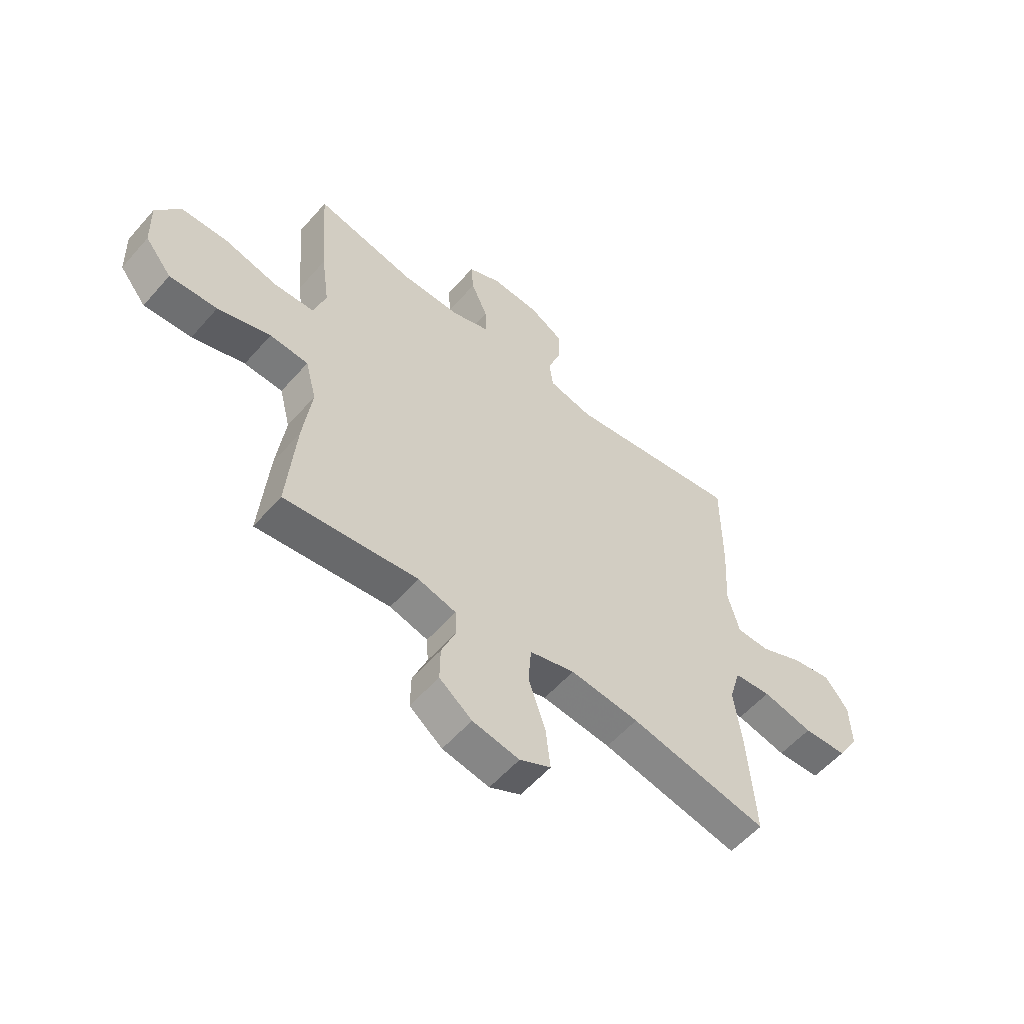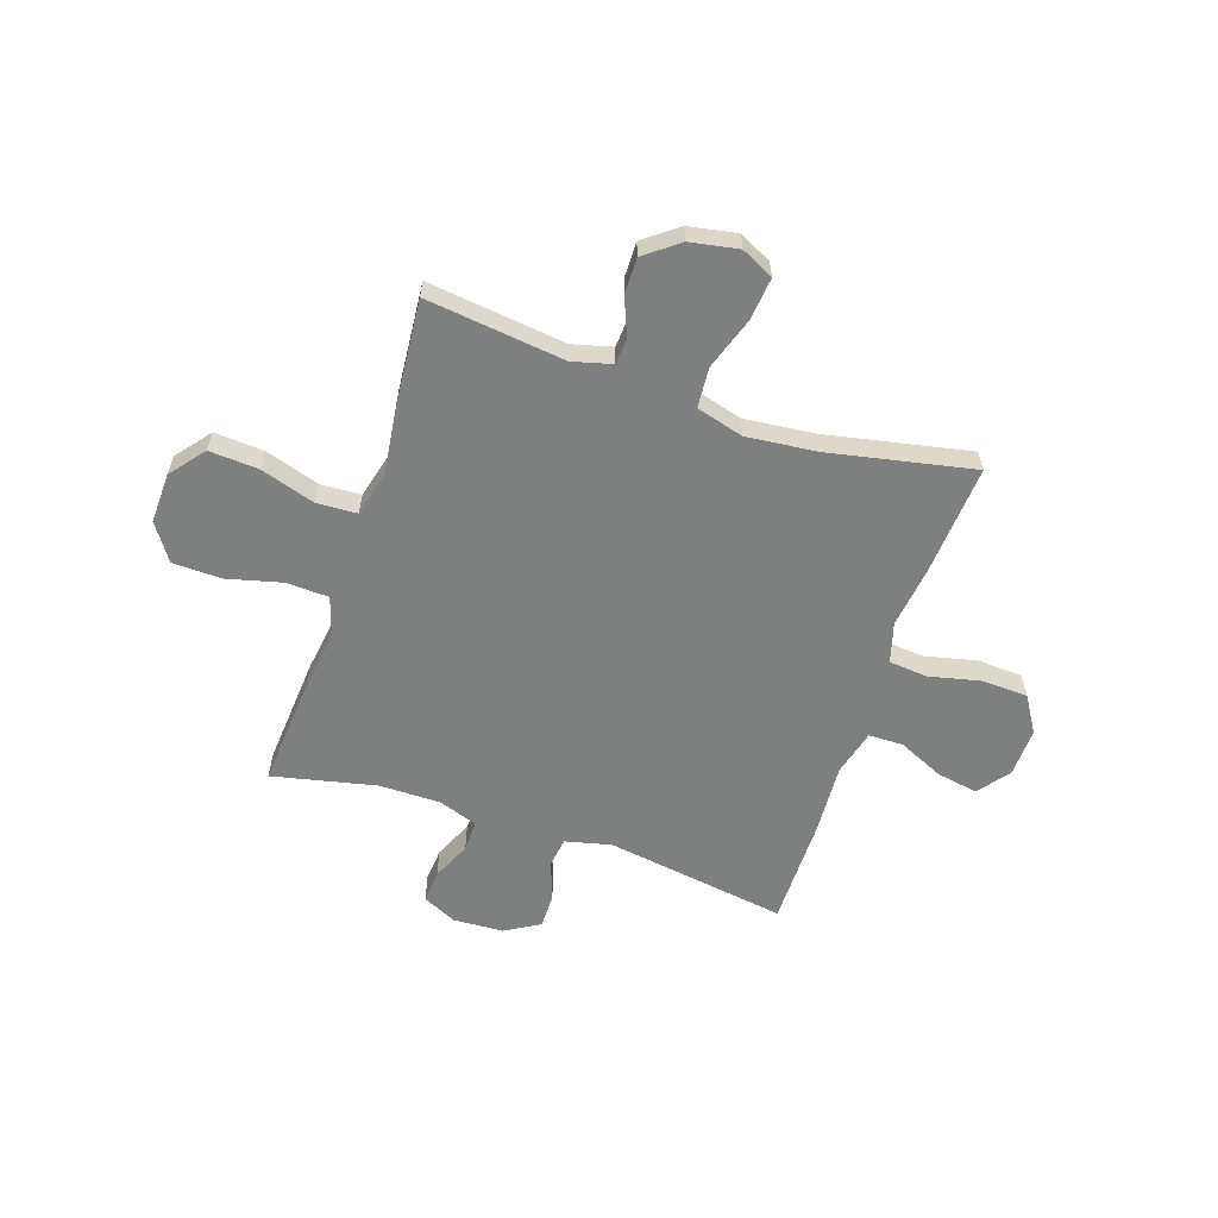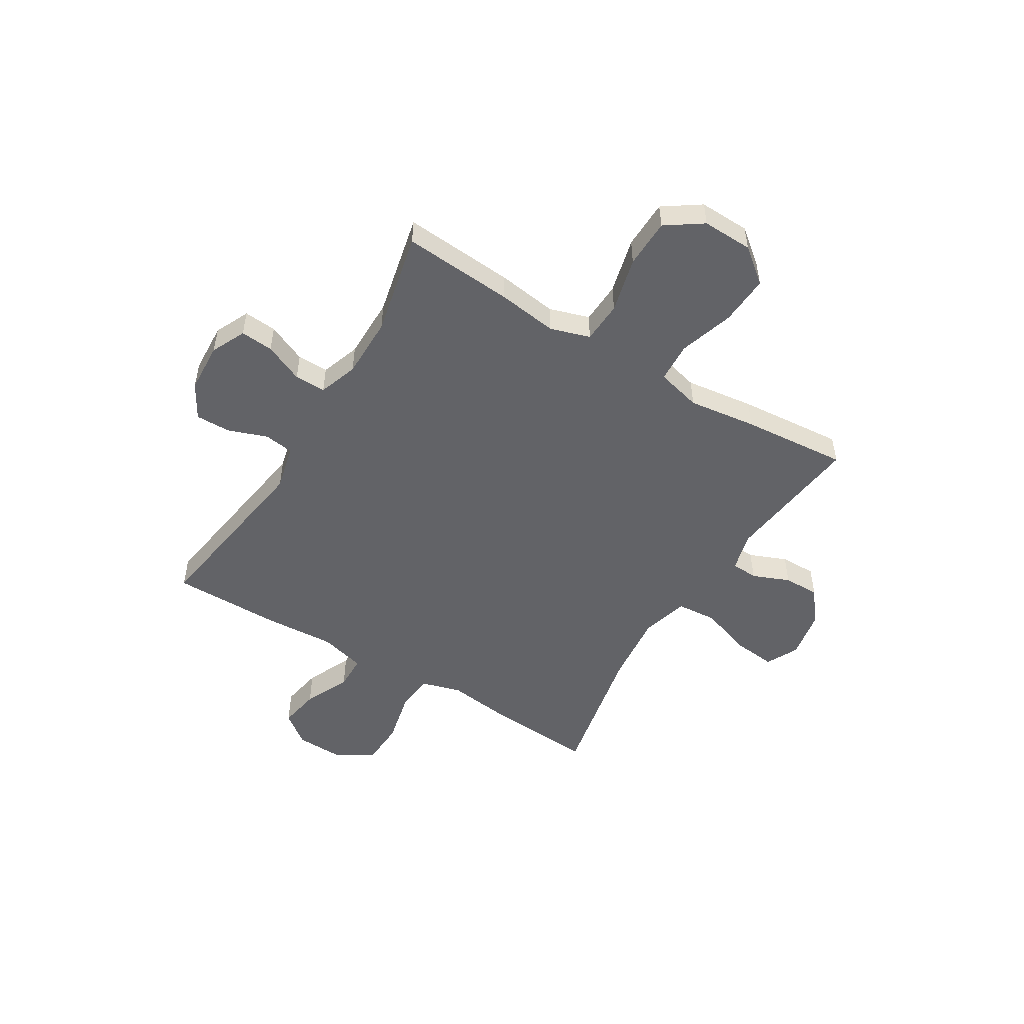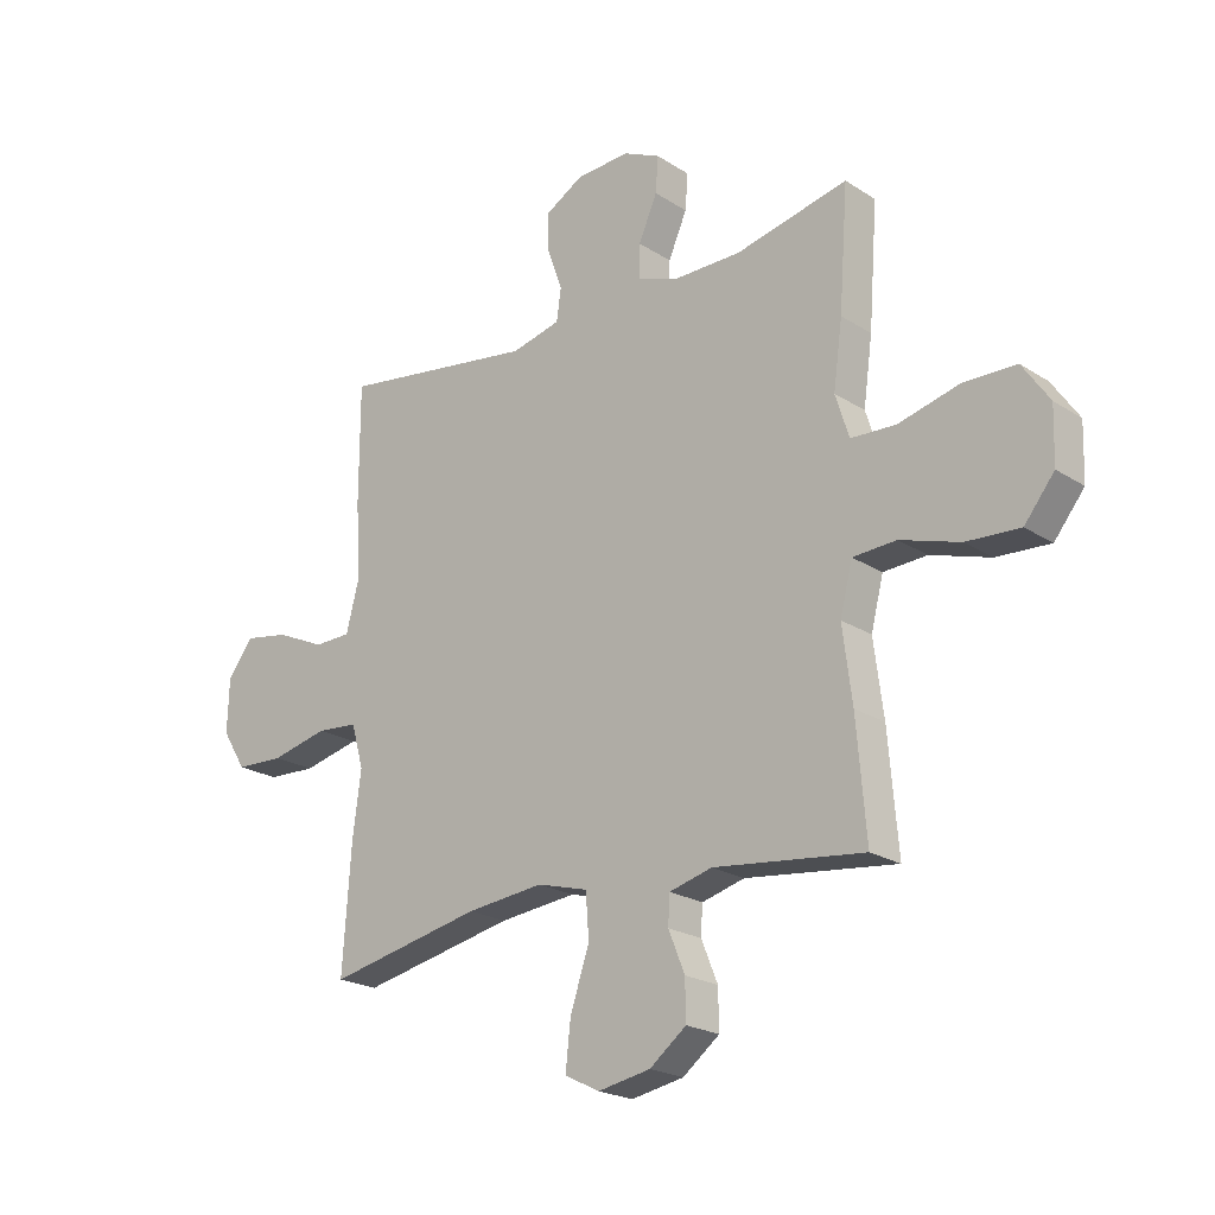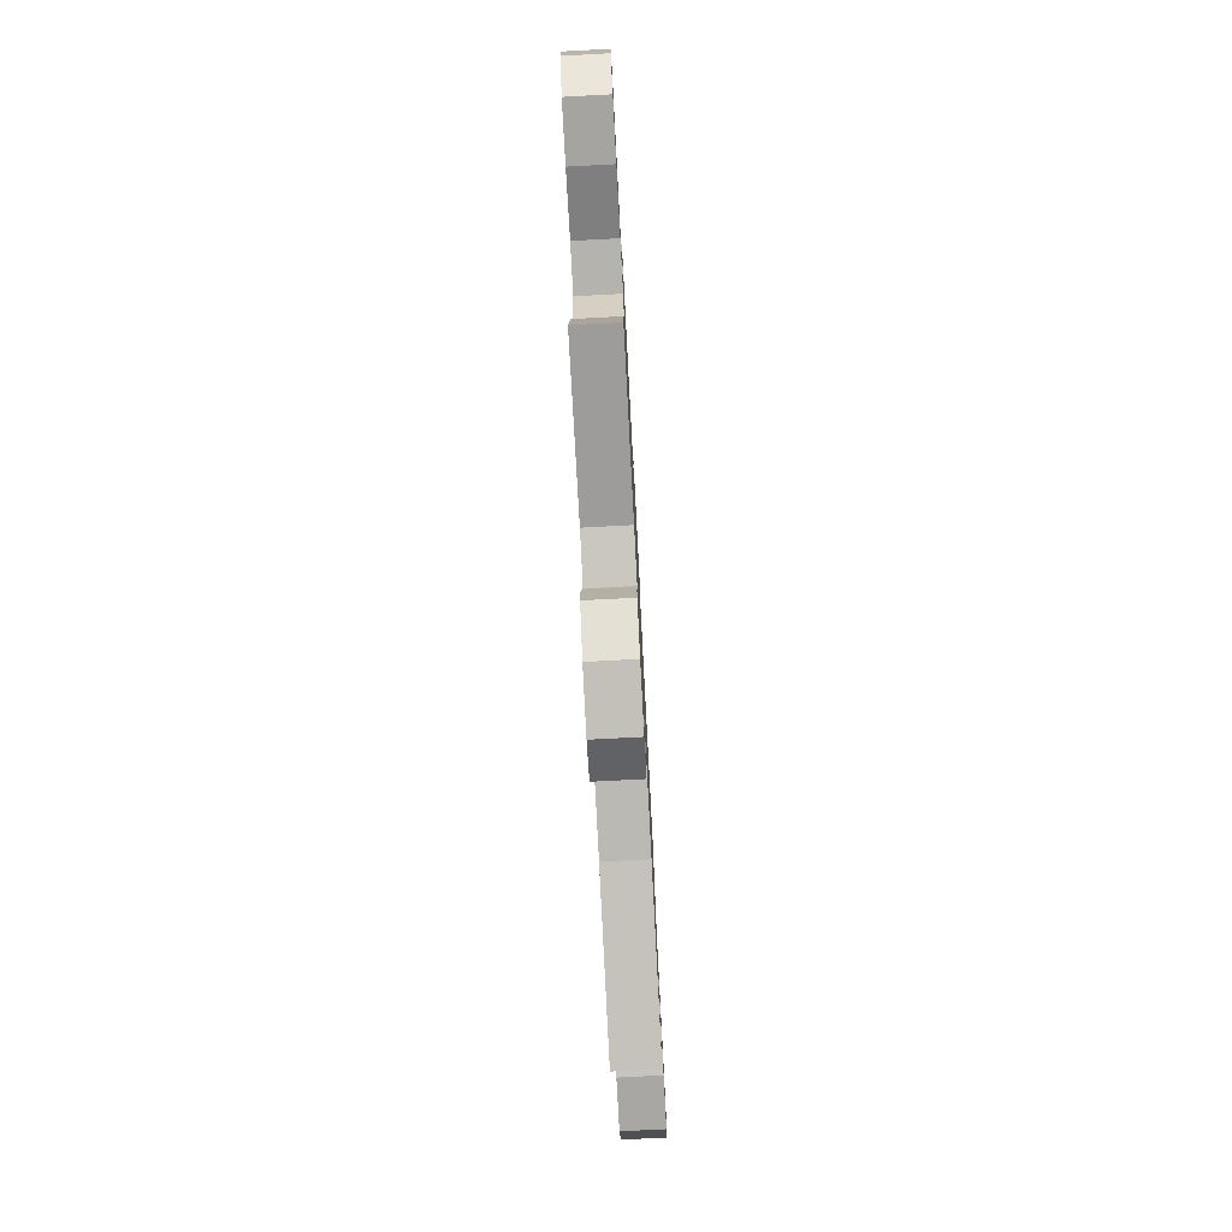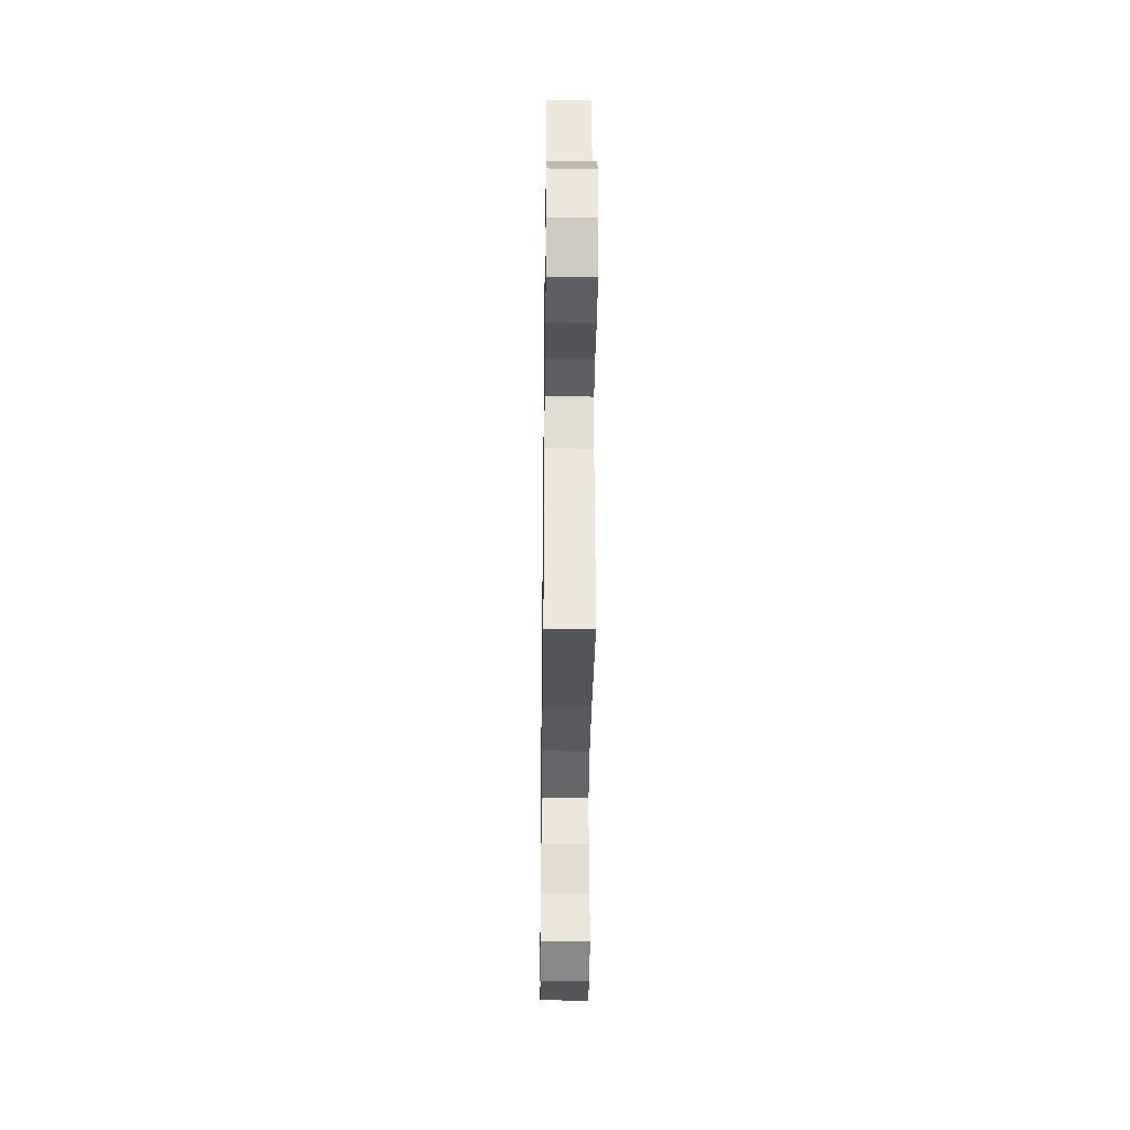
<metadata>
{"format":"obj","ext":"obj","renderer":"f3d","projection":"perspective","resolution":1024,"background":"white","views":[{"elev":-56.7,"azim":139.4,"up":"+Z"},{"elev":-59.6,"azim":161.5,"up":"+Y"},{"elev":-51.0,"azim":58.7,"up":"+Y"},{"elev":-21.7,"azim":41.8,"up":"+Z"},{"elev":-77.1,"azim":93.0,"up":"+Z"},{"elev":-36.4,"azim":-90.7,"up":"+Z"}]}
</metadata>
<code>
v -0.5 0.07 0.5
v -0.15 0.07 0.447
v -0.062 0.07 0.468
v -0.054 0.07 0.525
v -0.081 0.07 0.6
v -0.082 0.07 0.667
v -0.015 0.07 0.706
v 0.081 0.07 0.711
v 0.147 0.07 0.68
v 0.142 0.07 0.617
v 0.109 0.07 0.542
v 0.108 0.07 0.482
v 0.183 0.07 0.456
v 0.301 0.07 0.456
v 0.5 0.07 0.5
v 0.484 0.07 0.288
v 0.468 0.07 0.172
v 0.492 0.07 0.096
v 0.572 0.07 0.092
v 0.679 0.07 0.119
v 0.773 0.07 0.117
v 0.821 0.07 0.047
v 0.818 0.07 -0.05
v 0.765 0.07 -0.116
v 0.67 0.07 -0.11
v 0.565 0.07 -0.077
v 0.488 0.07 -0.081
v 0.466 0.07 -0.167
v 0.483 0.07 -0.298
v 0.5 0.07 -0.5
v 0.234 0.07 -0.468
v 0.158 0.07 -0.488
v 0.155 0.07 -0.539
v 0.184 0.07 -0.61
v 0.185 0.07 -0.679
v 0.12 0.07 -0.729
v 0.027 0.07 -0.746
v -0.035 0.07 -0.715
v -0.026 0.07 -0.633
v 0.008 0.07 -0.532
v 0.002 0.07 -0.455
v -0.088 0.07 -0.43
v -0.225 0.07 -0.444
v -0.5 0.07 -0.5
v -0.485 0.07 -0.285
v -0.47 0.07 -0.169
v -0.492 0.07 -0.092
v -0.566 0.07 -0.085
v -0.667 0.07 -0.108
v -0.754 0.07 -0.104
v -0.797 0.07 -0.035
v -0.794 0.07 0.059
v -0.748 0.07 0.119
v -0.669 0.07 0.105
v -0.581 0.07 0.065
v -0.515 0.07 0.066
v -0.492 0.07 0.154
v -0.5 0.07 0.291
v -0.5 0 0.5
v -0.15 0 0.447
v -0.062 0 0.468
v -0.054 0 0.525
v -0.081 0 0.6
v -0.082 0 0.667
v -0.015 0 0.706
v 0.081 0 0.711
v 0.147 0 0.68
v 0.142 0 0.617
v 0.109 0 0.542
v 0.108 0 0.482
v 0.183 0 0.456
v 0.301 0 0.456
v 0.5 0 0.5
v 0.484 0 0.288
v 0.468 0 0.172
v 0.492 0 0.096
v 0.572 0 0.092
v 0.679 0 0.119
v 0.773 0 0.117
v 0.821 0 0.047
v 0.818 0 -0.05
v 0.765 0 -0.116
v 0.67 0 -0.11
v 0.565 0 -0.077
v 0.488 0 -0.081
v 0.466 0 -0.167
v 0.483 0 -0.298
v 0.5 0 -0.5
v 0.234 0 -0.468
v 0.158 0 -0.488
v 0.155 0 -0.539
v 0.184 0 -0.61
v 0.185 0 -0.679
v 0.12 0 -0.729
v 0.027 0 -0.746
v -0.035 0 -0.715
v -0.026 0 -0.633
v 0.008 0 -0.532
v 0.002 0 -0.455
v -0.088 0 -0.43
v -0.225 0 -0.444
v -0.5 0 -0.5
v -0.485 0 -0.285
v -0.47 0 -0.169
v -0.492 0 -0.092
v -0.566 0 -0.085
v -0.667 0 -0.108
v -0.754 0 -0.104
v -0.797 0 -0.035
v -0.794 0 0.059
v -0.748 0 0.119
v -0.669 0 0.105
v -0.581 0 0.065
v -0.515 0 0.066
v -0.492 0 0.154
v -0.5 0 0.291
f 57 58 1 2
f 56 57 2 3
f 53 54 55
f 52 53 55
f 51 52 55
f 50 51 55
f 49 50 55
f 48 49 55
f 47 48 55 56
f 46 47 56 3
f 45 46 3
f 44 45 3
f 43 44 3
f 38 39 40
f 37 38 40
f 36 37 40
f 35 36 40
f 34 35 40
f 33 34 40
f 32 33 40 41
f 31 32 41 42
f 28 29 30 31
f 27 28 31 42
f 24 25 26
f 23 24 26
f 22 23 26
f 21 22 26
f 20 21 26
f 19 20 26
f 18 19 26 27
f 42 43 3
f 27 42 3
f 18 27 3
f 17 18 3
f 9 10 11
f 8 9 11
f 7 8 11
f 6 7 11
f 5 6 11
f 4 5 11
f 4 11 12
f 3 4 12 13
f 14 15 16 17
f 13 14 17
f 3 13 17
f 60 59 116 115
f 61 60 115 114
f 113 112 111
f 113 111 110
f 113 110 109
f 113 109 108
f 113 108 107
f 113 107 106
f 114 113 106 105
f 61 114 105 104
f 61 104 103
f 61 103 102
f 61 102 101
f 98 97 96
f 98 96 95
f 98 95 94
f 98 94 93
f 98 93 92
f 98 92 91
f 99 98 91 90
f 100 99 90 89
f 89 88 87 86
f 100 89 86 85
f 84 83 82
f 84 82 81
f 84 81 80
f 84 80 79
f 84 79 78
f 84 78 77
f 85 84 77 76
f 61 101 100
f 61 100 85
f 61 85 76
f 61 76 75
f 69 68 67
f 69 67 66
f 69 66 65
f 69 65 64
f 69 64 63
f 69 63 62
f 70 69 62
f 71 70 62 61
f 75 74 73 72
f 75 72 71
f 75 71 61
f 1 59 60 2
f 2 60 61 3
f 3 61 62 4
f 4 62 63 5
f 5 63 64 6
f 6 64 65 7
f 7 65 66 8
f 8 66 67 9
f 9 67 68 10
f 10 68 69 11
f 11 69 70 12
f 12 70 71 13
f 13 71 72 14
f 14 72 73 15
f 15 73 74 16
f 16 74 75 17
f 17 75 76 18
f 18 76 77 19
f 19 77 78 20
f 20 78 79 21
f 21 79 80 22
f 22 80 81 23
f 23 81 82 24
f 24 82 83 25
f 25 83 84 26
f 26 84 85 27
f 27 85 86 28
f 28 86 87 29
f 29 87 88 30
f 30 88 89 31
f 31 89 90 32
f 32 90 91 33
f 33 91 92 34
f 34 92 93 35
f 35 93 94 36
f 36 94 95 37
f 37 95 96 38
f 38 96 97 39
f 39 97 98 40
f 40 98 99 41
f 41 99 100 42
f 42 100 101 43
f 43 101 102 44
f 44 102 103 45
f 45 103 104 46
f 46 104 105 47
f 47 105 106 48
f 48 106 107 49
f 49 107 108 50
f 50 108 109 51
f 51 109 110 52
f 52 110 111 53
f 53 111 112 54
f 54 112 113 55
f 55 113 114 56
f 56 114 115 57
f 57 115 116 58
f 58 116 59 1

</code>
